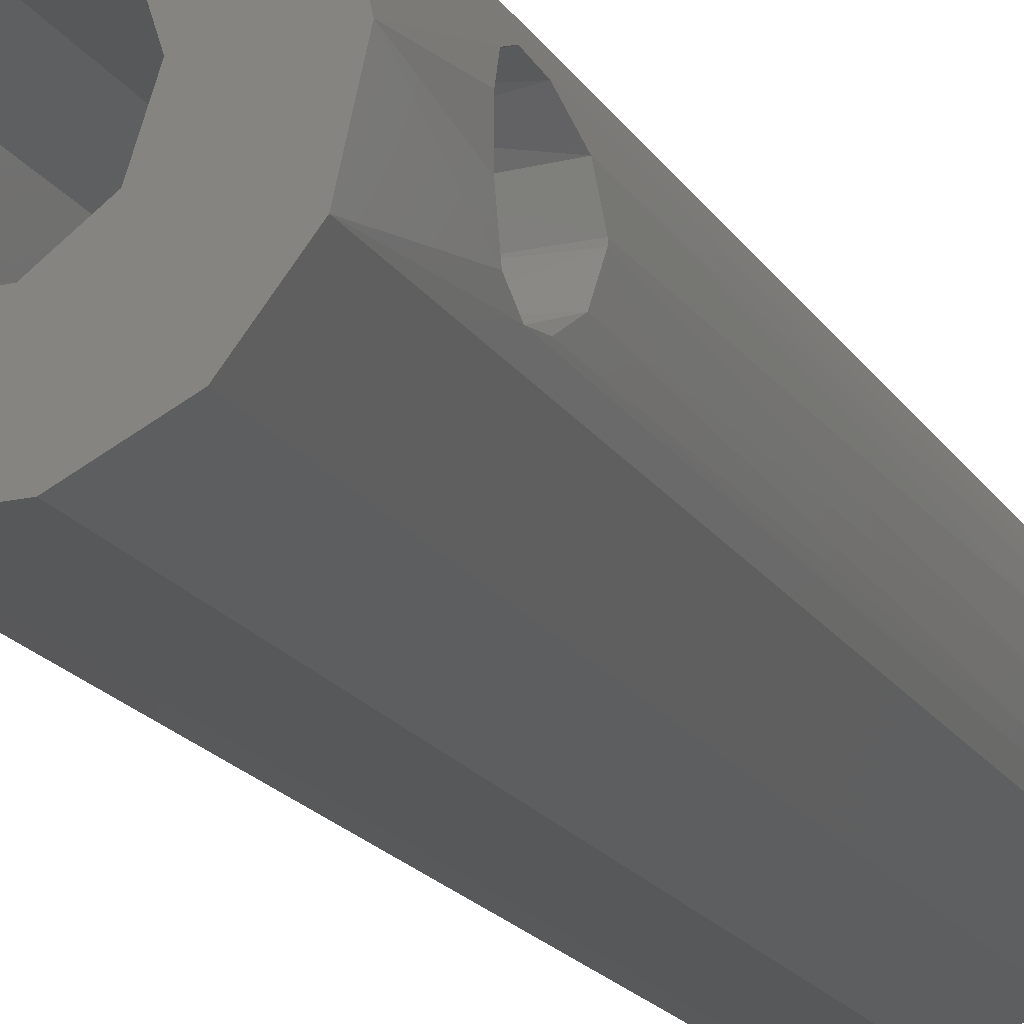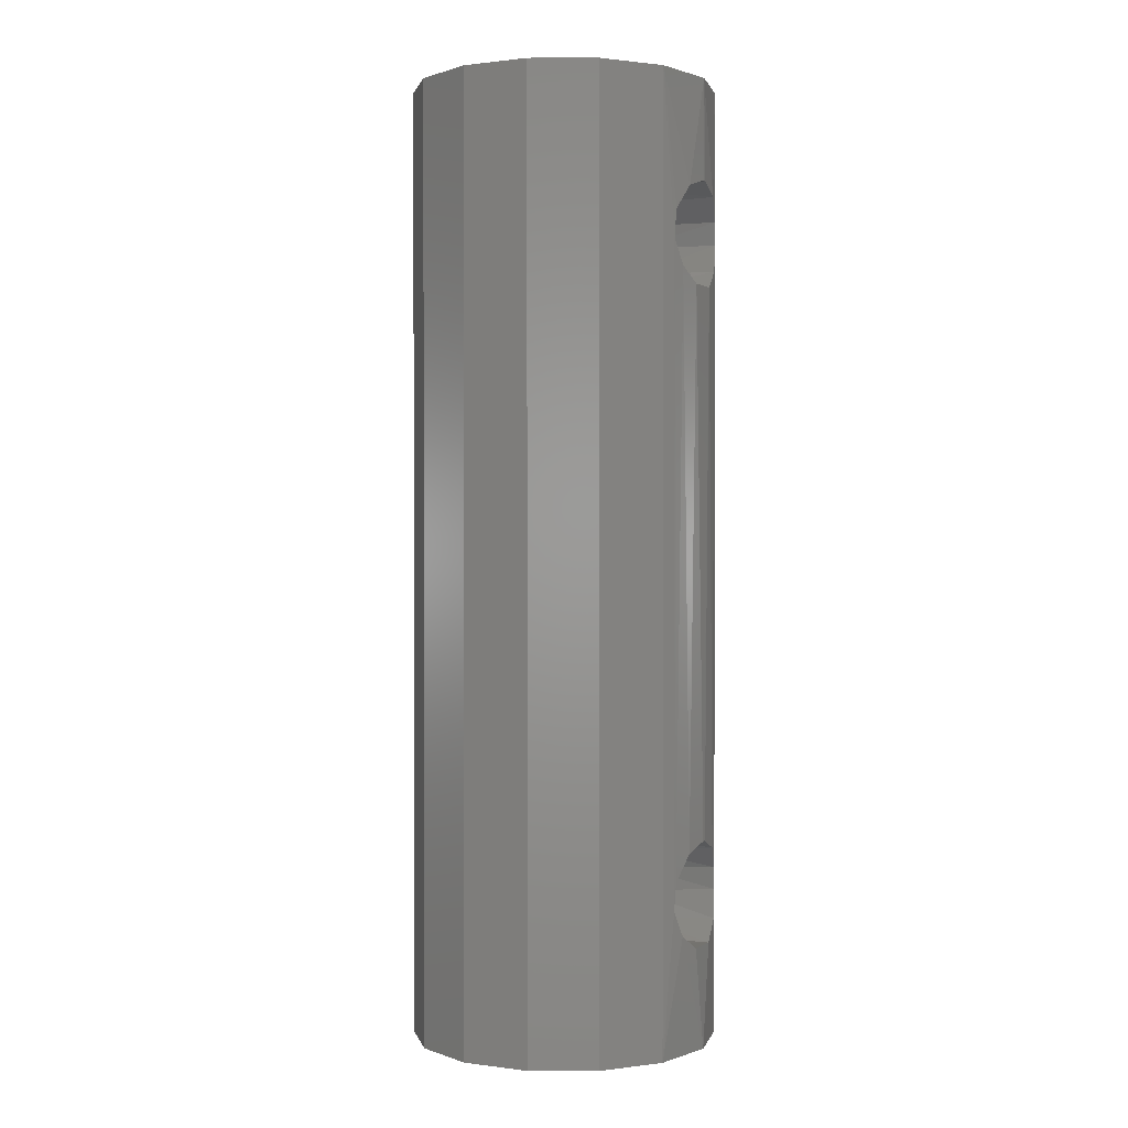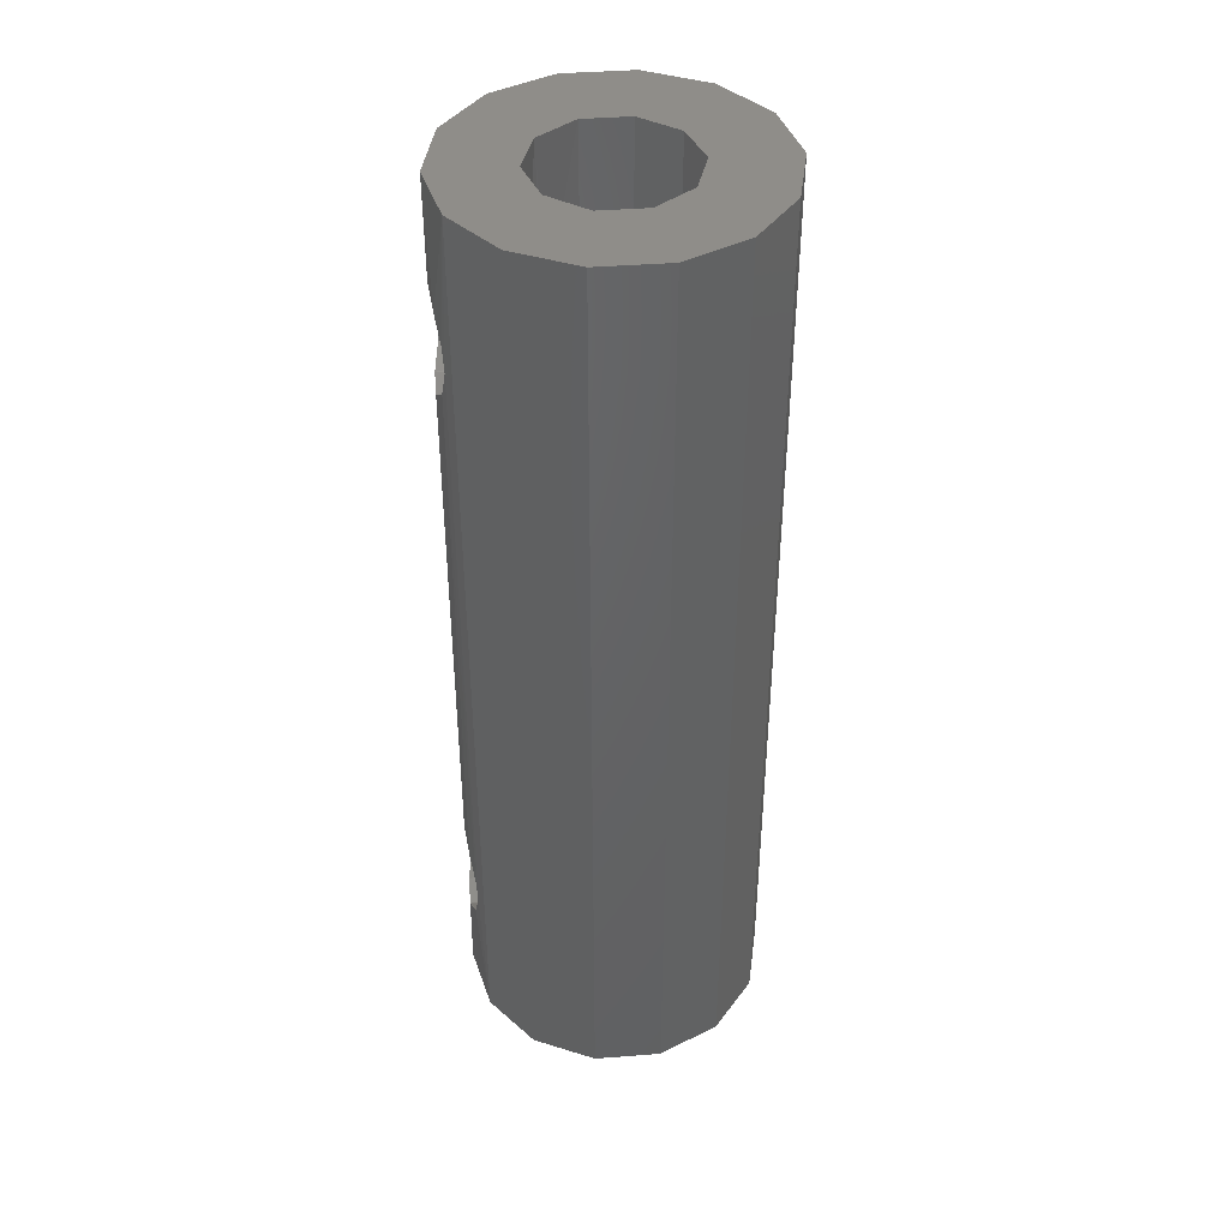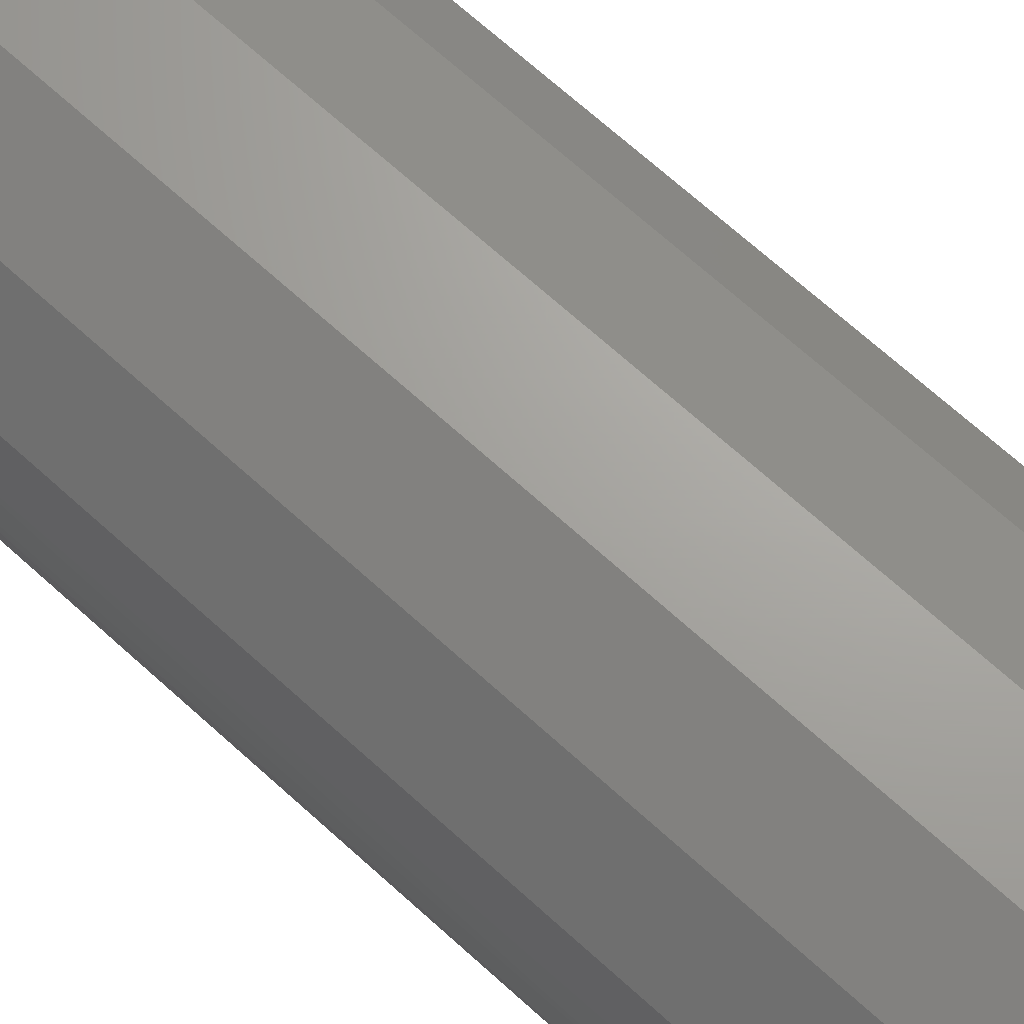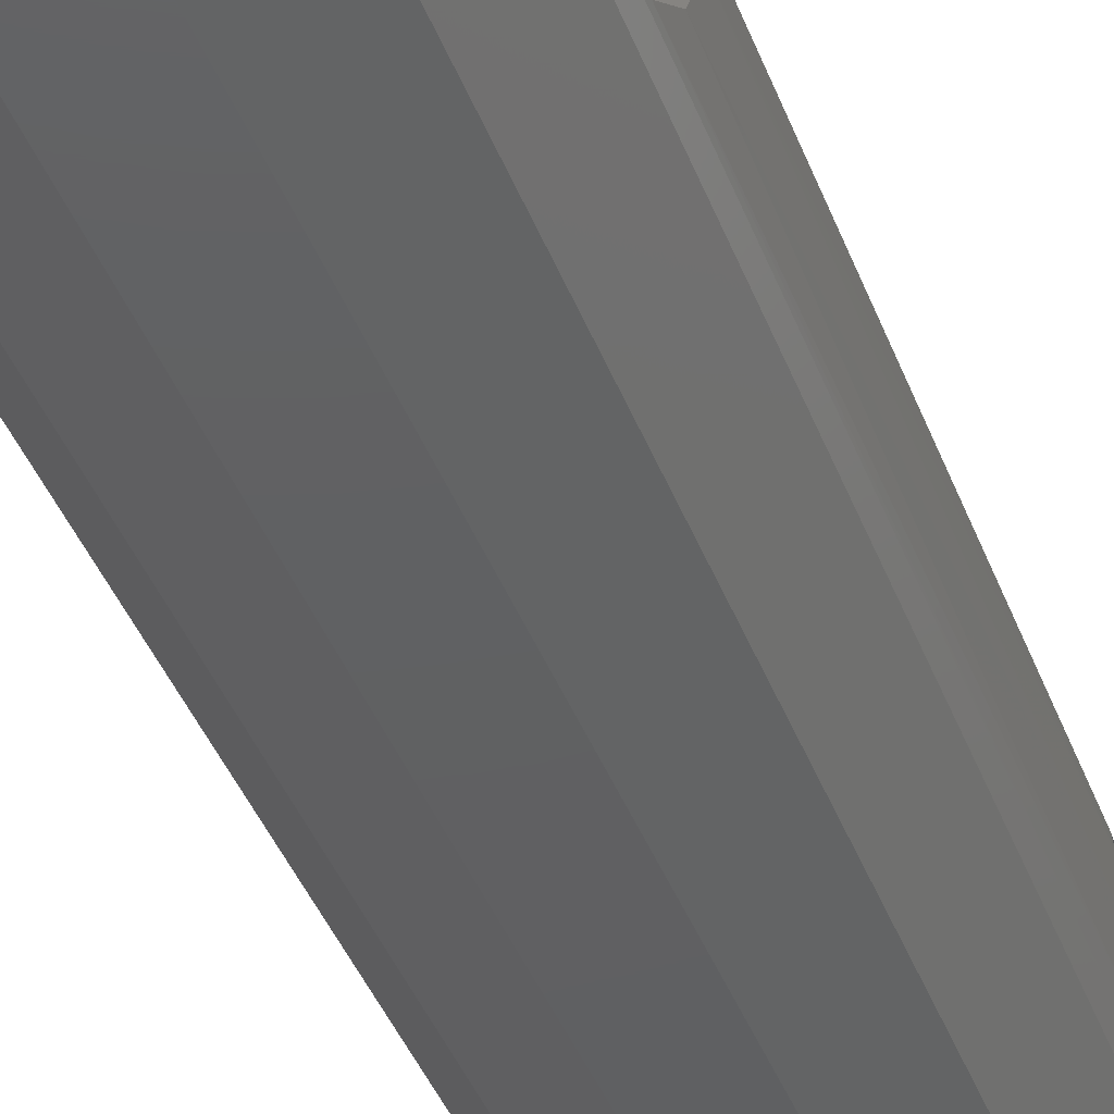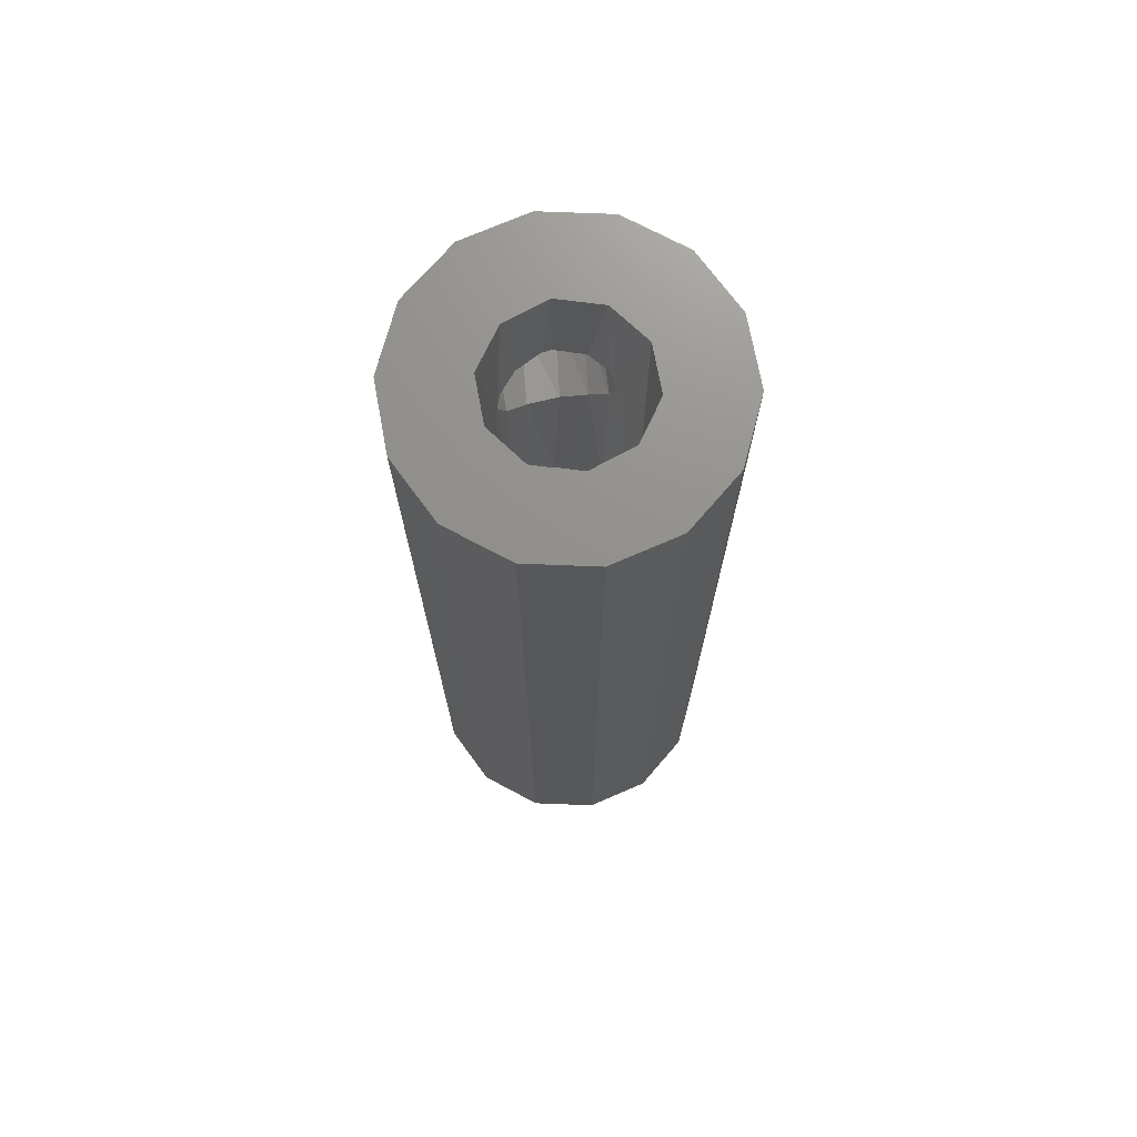
<metadata>
{"format":"stl","ext":"stl","renderer":"f3d","projection":"perspective","resolution":1024,"background":"white","views":[{"elev":-18.8,"azim":22.9,"up":"+Z"},{"elev":0.8,"azim":26.0,"up":"+Y"},{"elev":41.8,"azim":174.7,"up":"+Y"},{"elev":67.9,"azim":132.5,"up":"+Z"},{"elev":-41.7,"azim":19.9,"up":"+Z"},{"elev":72.4,"azim":-100.6,"up":"+Y"}]}
</metadata>
<code>
# stl→obj: 118 verts, 240 faces
v -1.578 25 1.146
v -1.95 25 1.292e-15
v -1.95 35 1.666e-15
v -0.6026 35 1.855
v -0.6026 25 1.855
v 0.6026 35 1.855
v 0.6026 25 1.855
v 1.376 30.91 1.382
v 1.578 25 1.146
v 1.777 29.87 0.8022
v 1.95 25 2.008e-15
v 1.843 29.77 -0.637
v 1.578 25 -1.146
v 1.373 30.96 -1.385
v 0.6026 25 -1.855
v -0.6026 35 -1.855
v -0.6026 25 -1.855
v -1.578 35 -1.146
v -1.578 25 -1.146
v 0.6026 35 -1.855
v 1.578 35 -1.146
v 1.741 32.07 -0.8773
v 1.95 35 2.643e-15
v 1.796 32.15 0.7604
v 1.578 35 1.146
v -1.578 35 1.146
v 1.934 32.36 -0.2527
v 1.95 32.38 -2.795e-16
v 1.478 31.54 -1.272
v 1.575 30.22 -1.15
v 1.944 29.62 0.1527
v 1.512 30.36 1.231
v 1.509 31.62 1.235
v -4 10 9.339e-16
v -4 35 9.339e-16
v -3.604 35 -1.736
v -2.494 35 -3.127
v -2.494 10 -3.127
v -0.8901 35 -3.9
v -0.8901 10 -3.9
v 0.8901 35 -3.9
v 0.8901 10 -3.9
v 2.494 35 -3.127
v 2.494 10 -3.127
v 3.604 35 -1.736
v 3.604 10 -1.736
v 4 35 -7.119e-16
v 3.908 32.09 -0.8535
v 3.604 35 1.736
v 3.927 32.15 0.7628
v 2.494 35 3.127
v 2.494 10 3.127
v 0.8901 35 3.9
v 0.8901 10 3.9
v -0.8901 35 3.9
v -0.8901 10 3.9
v -2.494 35 3.127
v -2.494 10 3.127
v -3.604 35 1.736
v -3.604 10 1.736
v 3.604 10 1.736
v 4 10 -4.899e-16
v 3.862 13.08 1.043
v 3.84 13.18 -1.121
v -3.604 10 -1.736
v 4 32.38 -4.051e-16
v 3.999 32.38 -0.103
v 3.786 31.5 -1.29
v 3.754 30.91 -1.382
v 3.84 30.18 -1.121
v 3.786 14.49 -1.29
v 3.977 29.68 -0.4245
v 3.908 15.08 -0.8535
v 3.976 29.68 0.4369
v 4 15.37 -4.051e-16
v 3.862 30.08 1.043
v 3.927 15.14 0.7628
v 3.76 30.75 1.364
v 3.784 14.47 1.297
v 3.784 31.48 1.297
v 3.999 15.37 -0.103
v 3.754 13.9 -1.382
v 3.977 12.67 -0.4245
v 3.976 12.67 0.4369
v 3.76 13.75 1.364
v -1.618 10 1.176
v -2 10 1.102e-15
v -2 20 1.47e-15
v -0.618 20 1.902
v -0.618 10 1.902
v 0.618 20 1.902
v 0.618 10 1.902
v 1.443 14.01 1.385
v 1.618 10 1.176
v 1.972 12.64 0.3359
v 2 10 6.123e-17
v 1.96 12.66 -0.3964
v 1.618 10 -1.176
v 1.475 13.68 -1.351
v 0.618 10 -1.902
v -0.618 20 -1.902
v -0.618 10 -1.902
v -1.618 20 -1.176
v -1.618 10 -1.176
v 0.618 20 -1.902
v 1.483 14.33 -1.342
v 1.618 20 -1.176
v 1.925 15.26 -0.5432
v 2 20 7.348e-16
v 1.861 15.16 0.7332
v 1.618 20 1.176
v -1.618 20 1.176
v 2 15.37 -2.826e-16
v 1.676 14.84 -1.092
v 1.729 13.03 -1.004
v 1.764 12.97 0.9424
v 1.532 13.47 1.286
v 1.615 14.71 1.18
f 1 2 3
f 4 5 1
f 6 7 5
f 8 9 7
f 10 11 9
f 12 13 11
f 14 15 13
f 16 17 15
f 18 19 17
f 3 2 19
f 19 18 3
f 17 16 18
f 15 20 16
f 14 21 20
f 22 23 21
f 24 25 23
f 8 6 25
f 5 4 6
f 1 26 4
f 1 3 26
f 23 27 28
f 23 22 27
f 21 29 22
f 21 14 29
f 13 30 14
f 13 12 30
f 11 31 12
f 11 10 31
f 9 32 10
f 9 8 32
f 25 33 8
f 25 24 33
f 23 28 24
f 8 7 6
f 20 15 14
f 34 35 36
f 36 37 38
f 37 39 40
f 39 41 42
f 41 43 44
f 43 45 46
f 45 47 48
f 47 49 50
f 49 51 52
f 51 53 54
f 53 55 56
f 55 57 58
f 57 59 60
f 59 35 34
f 34 60 59
f 60 58 57
f 58 56 55
f 56 54 53
f 54 52 51
f 52 61 49
f 61 62 63
f 62 46 64
f 46 44 43
f 44 42 41
f 42 40 39
f 40 38 37
f 38 65 36
f 65 34 36
f 50 66 47
f 66 67 47
f 67 48 47
f 48 68 45
f 68 69 45
f 69 70 71
f 70 72 73
f 72 74 75
f 74 76 77
f 76 78 79
f 78 80 49
f 80 50 49
f 77 75 74
f 75 81 72
f 81 73 72
f 73 71 70
f 71 82 69
f 82 64 46
f 64 83 62
f 83 84 62
f 84 63 62
f 63 85 61
f 85 79 78
f 79 77 76
f 46 45 69
f 49 61 78
f 69 82 46
f 61 85 78
f 86 87 88
f 89 90 86
f 91 92 90
f 93 94 92
f 95 96 94
f 97 98 96
f 99 100 98
f 101 102 100
f 103 104 102
f 88 87 104
f 104 103 88
f 102 101 103
f 100 105 101
f 106 107 105
f 108 109 107
f 110 111 109
f 93 91 111
f 90 89 91
f 86 112 89
f 86 88 112
f 109 108 113
f 107 114 108
f 107 106 114
f 105 99 106
f 98 115 99
f 98 97 115
f 96 95 97
f 94 116 95
f 94 117 116
f 94 93 117
f 111 118 93
f 111 110 118
f 109 113 110
f 93 92 91
f 105 100 99
f 81 75 113
f 108 73 81
f 114 71 73
f 106 82 71
f 99 64 82
f 115 83 64
f 95 84 83
f 116 63 84
f 117 85 63
f 93 79 85
f 118 77 79
f 110 75 77
f 110 113 75
f 77 118 110
f 79 93 118
f 85 117 93
f 63 116 117
f 84 95 116
f 83 97 95
f 83 115 97
f 64 99 115
f 82 106 99
f 71 114 106
f 73 108 114
f 81 113 108
f 24 28 66
f 50 33 24
f 80 8 33
f 78 32 8
f 76 10 32
f 74 31 10
f 72 12 31
f 70 30 12
f 69 14 30
f 68 29 14
f 48 22 29
f 48 27 22
f 67 28 27
f 67 66 28
f 27 48 67
f 29 68 48
f 14 69 68
f 30 70 69
f 12 72 70
f 31 74 72
f 10 76 74
f 32 78 76
f 8 80 78
f 33 50 80
f 24 66 50
f 3 36 35
f 18 37 36
f 16 39 37
f 20 41 39
f 20 43 41
f 21 45 43
f 23 47 45
f 23 49 47
f 25 51 49
f 6 53 51
f 4 55 53
f 4 57 55
f 26 59 57
f 3 35 59
f 59 26 3
f 57 4 26
f 53 6 4
f 51 25 6
f 49 23 25
f 45 21 23
f 43 20 21
f 39 16 20
f 37 18 16
f 36 3 18
f 19 2 1
f 1 5 19
f 5 7 19
f 7 9 19
f 9 11 19
f 11 13 19
f 13 15 19
f 15 17 19
f 87 60 34
f 86 58 60
f 90 56 58
f 92 54 56
f 92 52 54
f 94 61 52
f 96 62 61
f 96 46 62
f 98 44 46
f 100 42 44
f 102 40 42
f 102 38 40
f 104 65 38
f 87 34 65
f 65 104 87
f 38 102 104
f 42 100 102
f 44 98 100
f 46 96 98
f 61 94 96
f 52 92 94
f 56 90 92
f 58 86 90
f 60 87 86
f 112 88 103
f 103 101 112
f 101 105 112
f 105 107 112
f 107 109 112
f 109 111 112
f 111 91 112
f 91 89 112

</code>
